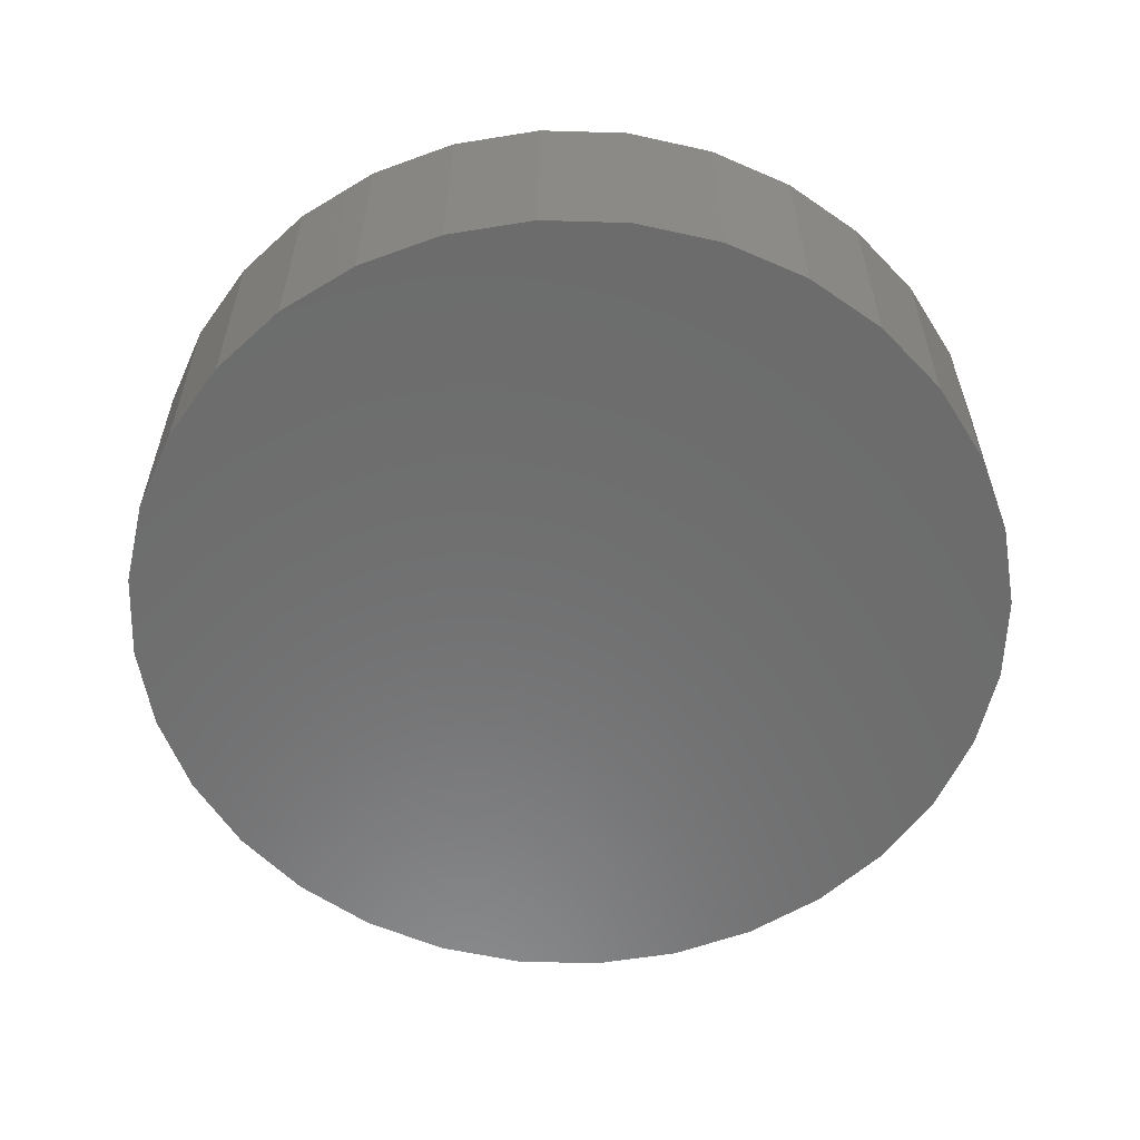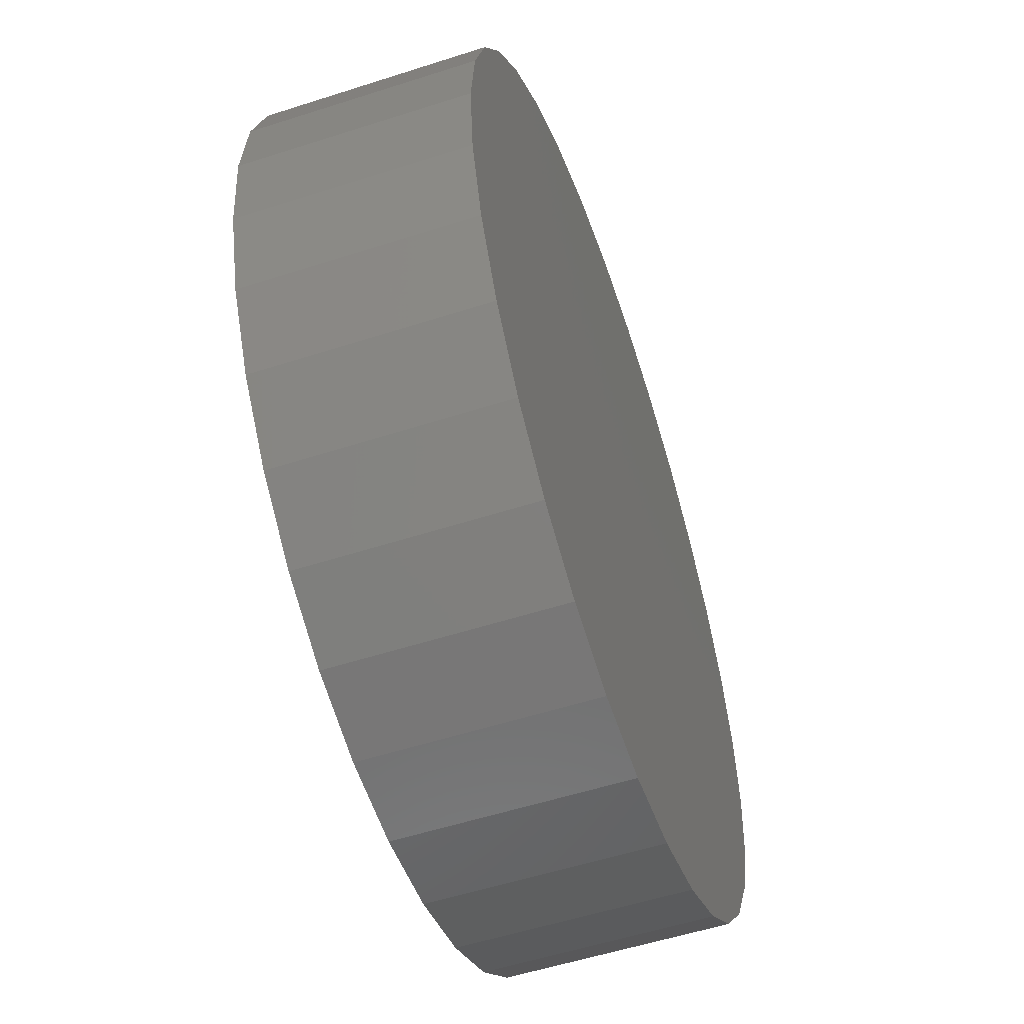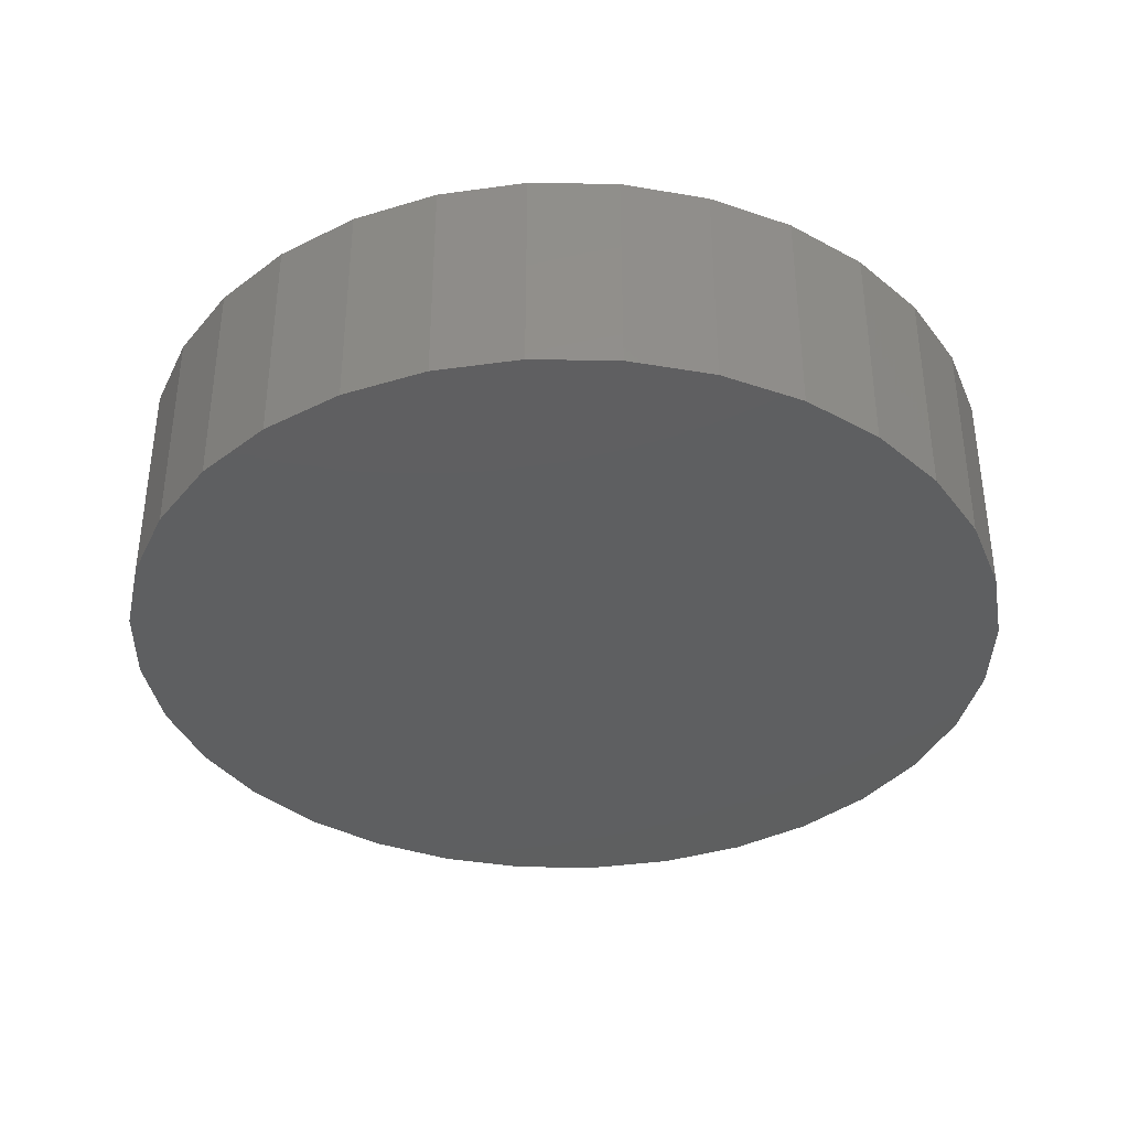
<metadata>
{"format":"stl","ext":"stl","renderer":"f3d","projection":"perspective","resolution":1024,"background":"white","views":[{"elev":-58.4,"azim":138.9,"up":"+Z"},{"elev":-55.1,"azim":108.8,"up":"+Y"},{"elev":-37.5,"azim":-130.5,"up":"+Z"}]}
</metadata>
<code>
# stl→obj: 292 verts, 580 faces
v 0.001645 0.5329 0.1562
v 0.00222 0.5178 0.1562
v -0.1023 0.5227 0.1562
v 0.001645 -0.5329 0.1562
v 0.002221 -0.5178 0.1562
v 0.1056 -0.5227 0.1562
v -0.09881 0.5079 0.1562
v -0.196 0.4784 0.1562
v -0.2023 0.4923 0.1562
v -0.2855 0.4306 0.1562
v -0.2944 0.4431 0.1562
v -0.364 0.3662 0.1562
v -0.3752 0.3768 0.1562
v -0.4284 0.2877 0.1562
v -0.4414 0.2961 0.1562
v -0.4762 0.1982 0.1562
v -0.4907 0.2039 0.1562
v -0.5057 0.101 0.1562
v -0.521 0.104 0.1562
v -0.5156 4.684e-14 0.1562
v -0.5312 6.526e-17 0.1562
v -0.5057 -0.101 0.1562
v -0.521 -0.104 0.1562
v -0.4762 -0.1982 0.1562
v -0.4907 -0.2039 0.1562
v -0.4284 -0.2877 0.1562
v -0.4414 -0.2961 0.1562
v -0.364 -0.3662 0.1562
v -0.3752 -0.3768 0.1562
v -0.2855 -0.4306 0.1562
v -0.2944 -0.4431 0.1562
v -0.196 -0.4784 0.1562
v -0.2023 -0.4923 0.1562
v -0.09881 -0.5079 0.1562
v -0.1023 -0.5227 0.1562
v 0.1032 -0.5079 0.1562
v 0.2004 -0.4784 0.1562
v 0.2056 -0.4923 0.1562
v 0.2899 -0.4306 0.1562
v 0.2977 -0.4431 0.1562
v 0.3684 -0.3662 0.1562
v 0.3785 -0.3768 0.1562
v 0.4328 -0.2877 0.1562
v 0.4447 -0.2961 0.1562
v 0.4806 -0.1982 0.1562
v 0.494 -0.2039 0.1562
v 0.5101 -0.101 0.1562
v 0.5243 -0.104 0.1562
v 0.5201 4.668e-14 0.1562
v 0.5345 0 0.1562
v 0.5101 0.101 0.1562
v 0.5243 0.104 0.1562
v 0.4806 0.1982 0.1562
v 0.494 0.2039 0.1562
v 0.4328 0.2877 0.1562
v 0.4447 0.2961 0.1562
v 0.3684 0.3662 0.1562
v 0.3785 0.3768 0.1562
v 0.2899 0.4306 0.1562
v 0.2977 0.4431 0.1562
v 0.2004 0.4784 0.1562
v 0.2056 0.4923 0.1562
v 0.1032 0.5079 0.1562
v 0.1056 0.5227 0.1562
v -0.2095 -0.511 0.1876
v -0.1057 -0.5425 0.1876
v 0.3933 -0.3911 0.1876
v 0.4621 -0.3073 0.1876
v 0.5132 -0.2117 0.1876
v 0.5447 -0.1079 0.1876
v 0.5553 -6.22e-16 0.1876
v -0.3889 -0.3911 0.1876
v -0.4577 -0.3073 0.1876
v -0.5088 -0.2117 0.1876
v -0.5403 -0.1079 0.1876
v -0.5509 2.343e-14 0.1876
v 0.3095 -0.4599 0.1876
v 0.2139 -0.511 0.1876
v 0.1101 -0.5425 0.1876
v 0.00222 -0.5531 0.1876
v -0.3051 -0.4599 0.1876
v -0.1057 0.5425 0.1876
v -0.2095 0.511 0.1876
v 0.4621 0.3073 0.1876
v 0.3933 0.3911 0.1876
v 0.5132 0.2117 0.1876
v 0.5447 0.1079 0.1876
v -0.5088 0.2117 0.1876
v -0.4577 0.3073 0.1876
v -0.3889 0.3911 0.1876
v -0.5403 0.1079 0.1876
v 0.1101 0.5425 0.1876
v 0.2139 0.511 0.1876
v 0.3095 0.4599 0.1876
v 0.00222 0.5531 0.1876
v -0.3051 0.4599 0.1876
v -0.1023 0.5227 0.03125
v 0.1056 0.5227 0.03125
v 0.001645 0.5329 0.03125
v 0.2056 0.4923 0.03125
v -0.2023 0.4923 0.03125
v 0.2977 0.4431 0.03125
v -0.2944 0.4431 0.03125
v 0.3785 0.3768 0.03125
v -0.3752 0.3768 0.03125
v 0.4447 0.2961 0.03125
v -0.4414 0.2961 0.03125
v 0.494 0.2039 0.03125
v -0.4907 0.2039 0.03125
v 0.5243 0.104 0.03125
v -0.521 0.104 0.03125
v 0.5345 0 0.03125
v -0.5312 6.526e-17 0.03125
v 0.5243 -0.104 0.03125
v -0.521 -0.104 0.03125
v 0.494 -0.2039 0.03125
v -0.4907 -0.2039 0.03125
v 0.4447 -0.2961 0.03125
v -0.4414 -0.2961 0.03125
v 0.3785 -0.3768 0.03125
v -0.3752 -0.3768 0.03125
v 0.2977 -0.4431 0.03125
v -0.2944 -0.4431 0.03125
v 0.2056 -0.4923 0.03125
v -0.2023 -0.4923 0.03125
v 0.1056 -0.5227 0.03125
v -0.1023 -0.5227 0.03125
v 0.001645 -0.5329 0.03125
v 0.00222 -0.5882 0.25
v 0.117 -0.5769 0.3516
v 0.117 -0.5769 0.25
v 0.2273 -0.5434 0.3516
v 0.2273 -0.5434 0.25
v 0.329 -0.489 0.3516
v 0.329 -0.489 0.25
v 0.4181 -0.4159 0.3516
v 0.4181 -0.4159 0.25
v 0.4913 -0.3268 0.3516
v 0.4913 -0.3268 0.25
v 0.5456 -0.2251 0.3516
v 0.5456 -0.2251 0.25
v 0.5791 -0.1147 0.3516
v 0.5791 -0.1147 0.25
v 0.5904 -6.664e-16 0.3516
v 0.5904 -1.441e-16 0.25
v 0.00222 -0.5882 0.3516
v -0.1125 -0.5769 0.25
v -0.1125 -0.5769 0.3516
v -0.2229 -0.5434 0.25
v -0.2229 -0.5434 0.3516
v -0.3245 -0.489 0.25
v -0.3245 -0.489 0.3516
v -0.4137 -0.4159 0.25
v -0.4137 -0.4159 0.3516
v -0.4868 -0.3268 0.25
v -0.4868 -0.3268 0.3516
v -0.5412 -0.2251 0.25
v -0.5412 -0.2251 0.3516
v -0.5746 -0.1147 0.25
v -0.5746 -0.1147 0.3516
v -0.5859 3.332e-16 0.25
v -0.5859 3.332e-16 0.3516
v 0.00222 0.5882 0.25
v -0.1125 0.5769 0.3516
v -0.1125 0.5769 0.25
v -0.2229 0.5434 0.3516
v -0.2229 0.5434 0.25
v -0.3245 0.489 0.3516
v -0.3245 0.489 0.25
v -0.4137 0.4159 0.3516
v -0.4137 0.4159 0.25
v -0.4868 0.3268 0.3516
v -0.4868 0.3268 0.25
v -0.5412 0.2251 0.3516
v -0.5412 0.2251 0.25
v -0.5746 0.1147 0.3516
v -0.5746 0.1147 0.25
v 0.00222 0.5882 0.3516
v 0.117 0.5769 0.25
v 0.117 0.5769 0.3516
v 0.2273 0.5434 0.25
v 0.2273 0.5434 0.3516
v 0.329 0.489 0.25
v 0.329 0.489 0.3516
v 0.4181 0.4159 0.25
v 0.4181 0.4159 0.3516
v 0.4913 0.3268 0.25
v 0.4913 0.3268 0.3516
v 0.5456 0.2251 0.25
v 0.5456 0.2251 0.3516
v 0.5791 0.1147 0.25
v 0.5791 0.1147 0.3516
v -0.6223 0.4211 0.3828
v -0.4679 0.4269 0.3828
v -0.3912 0.4984 0.3828
v 0.429 0.6302 0.3828
v 0.00222 0.635 0.3828
v 0.113 0.6253 0.3828
v 0.2204 0.5964 0.3828
v 0.1427 -0.6193 0.3828
v 0.03246 -0.6343 0.3828
v 0.429 -0.6302 0.3828
v 0.2979 -0.7002 0.3828
v 0.1558 -0.7433 0.3828
v 0.007895 -0.7579 0.3828
v -0.14 -0.7433 0.3828
v -0.07869 -0.6299 0.3828
v -0.2821 -0.7002 0.3828
v -0.4132 -0.6302 0.3828
v 0.2979 0.7002 0.3828
v 0.1558 0.7433 0.3828
v -0.14 0.7433 0.3828
v 0.007895 0.7579 0.3828
v -0.2821 0.7002 0.3828
v -0.4132 0.6302 0.3828
v -0.1045 0.626 0.3828
v -0.528 0.5359 0.3828
v -0.3039 0.5564 0.3828
v -0.2081 0.5992 0.3828
v -0.5318 0.3437 0.3828
v -0.6923 0.29 0.3828
v -0.5872 0.2363 0.3828
v -0.7354 0.1479 0.3828
v -0.6213 0.1203 0.3828
v -0.6328 -5.397e-08 0.3828
v -0.75 9.281e-17 0.3828
v -0.6231 -0.1108 0.3828
v -0.7354 -0.1479 0.3828
v -0.5942 -0.2182 0.3828
v -0.6923 -0.29 0.3828
v -0.5469 -0.3189 0.3828
v -0.4829 -0.4098 0.3828
v -0.6223 -0.4211 0.3828
v -0.3974 -0.4935 0.3828
v -0.528 -0.5359 0.3828
v -0.2977 -0.5597 0.3828
v -0.1874 -0.6061 0.3828
v 0.5438 0.5359 0.3828
v 0.3211 0.5492 0.3828
v 0.6381 0.4211 0.3828
v 0.412 0.4851 0.3828
v 0.4981 0.3967 0.3828
v 0.7081 0.29 0.3828
v 0.5655 0.2933 0.3828
v 0.7512 0.1479 0.3828
v 0.6116 0.1788 0.3828
v 0.7658 0 0.3828
v 0.6346 0.05757 0.3828
v 0.6373 -6.939e-16 0.3828
v 0.7512 -0.1479 0.3828
v 0.6291 -0.1016 0.3828
v 0.7081 -0.29 0.3828
v 0.6047 -0.2006 0.3828
v 0.5649 -0.2944 0.3828
v 0.6381 -0.4211 0.3828
v 0.506 -0.3866 0.3828
v 0.5438 -0.5359 0.3828
v 0.4321 -0.4674 0.3828
v 0.3454 -0.5343 0.3828
v 0.2486 -0.5853 0.3828
v 0.007895 0.7579 0
v 0.1558 0.7433 0
v -0.14 0.7433 0
v 0.007895 -0.7579 0
v -0.14 -0.7433 0
v 0.1558 -0.7433 0
v -0.2821 -0.7002 0
v 0.2979 -0.7002 0
v -0.4132 -0.6302 0
v 0.429 -0.6302 0
v -0.528 -0.5359 0
v 0.5438 -0.5359 0
v -0.6223 -0.4211 0
v 0.6381 -0.4211 0
v -0.6923 -0.29 0
v 0.7081 -0.29 0
v -0.7354 -0.1479 0
v 0.7512 -0.1479 0
v -0.75 9.281e-17 0
v 0.7658 0 0
v -0.7354 0.1479 0
v 0.7512 0.1479 0
v -0.6923 0.29 0
v 0.7081 0.29 0
v -0.6223 0.4211 0
v 0.6381 0.4211 0
v -0.528 0.5359 0
v 0.5438 0.5359 0
v -0.4132 0.6302 0
v 0.429 0.6302 0
v -0.2821 0.7002 0
v 0.2979 0.7002 0
f 1 2 3
f 4 5 6
f 2 7 3
f 3 7 8
f 3 8 9
f 9 8 10
f 9 10 11
f 11 10 12
f 11 12 13
f 13 12 14
f 13 14 15
f 15 14 16
f 15 16 17
f 17 16 18
f 17 18 19
f 19 18 20
f 19 20 21
f 21 20 22
f 21 22 23
f 23 22 24
f 23 24 25
f 25 24 26
f 25 26 27
f 27 26 28
f 27 28 29
f 29 28 30
f 29 30 31
f 31 30 32
f 31 32 33
f 33 32 34
f 33 34 35
f 35 34 5
f 35 5 4
f 5 36 6
f 6 36 37
f 6 37 38
f 38 37 39
f 38 39 40
f 40 39 41
f 40 41 42
f 42 41 43
f 42 43 44
f 44 43 45
f 44 45 46
f 46 45 47
f 46 47 48
f 48 47 49
f 48 49 50
f 50 49 51
f 50 51 52
f 52 51 53
f 52 53 54
f 54 53 55
f 54 55 56
f 56 55 57
f 56 57 58
f 58 57 59
f 58 59 60
f 60 59 61
f 60 61 62
f 62 61 63
f 62 63 64
f 64 63 2
f 64 2 1
f 34 65 66
f 41 67 43
f 43 67 68
f 43 68 45
f 45 68 69
f 45 69 47
f 47 69 70
f 47 70 49
f 49 70 71
f 72 28 73
f 73 28 26
f 73 26 74
f 74 26 24
f 74 24 75
f 75 24 22
f 75 22 76
f 76 22 20
f 67 41 77
f 77 41 39
f 77 39 78
f 78 39 37
f 78 37 79
f 34 66 5
f 5 66 80
f 5 80 36
f 36 80 79
f 36 79 37
f 28 72 30
f 30 72 81
f 30 81 32
f 32 81 65
f 32 65 34
f 82 83 7
f 53 84 55
f 55 84 85
f 55 85 57
f 84 53 86
f 86 53 51
f 86 51 87
f 87 51 49
f 87 49 71
f 88 14 89
f 89 14 12
f 89 12 90
f 14 88 16
f 16 88 91
f 16 91 18
f 18 91 76
f 18 76 20
f 92 61 93
f 93 61 59
f 93 59 94
f 94 59 57
f 94 57 85
f 61 92 63
f 63 92 95
f 63 95 2
f 2 95 82
f 2 82 7
f 7 83 8
f 8 83 96
f 8 96 10
f 10 96 90
f 10 90 12
f 97 98 99
f 98 97 100
f 100 97 101
f 100 101 102
f 102 101 103
f 102 103 104
f 104 103 105
f 104 105 106
f 106 105 107
f 106 107 108
f 108 107 109
f 108 109 110
f 110 109 111
f 110 111 112
f 112 111 113
f 112 113 114
f 114 113 115
f 114 115 116
f 116 115 117
f 116 117 118
f 118 117 119
f 118 119 120
f 120 119 121
f 120 121 122
f 122 121 123
f 122 123 124
f 124 123 125
f 124 125 126
f 126 125 127
f 126 127 128
f 128 6 126
f 126 6 38
f 126 38 124
f 124 38 40
f 124 40 122
f 122 40 42
f 122 42 120
f 120 42 44
f 120 44 118
f 118 44 46
f 118 46 116
f 116 46 48
f 116 48 114
f 114 48 50
f 114 50 112
f 6 128 4
f 4 128 127
f 4 127 35
f 35 127 125
f 35 125 33
f 33 125 123
f 33 123 31
f 31 123 121
f 31 121 29
f 29 121 119
f 29 119 27
f 27 119 117
f 27 117 25
f 25 117 115
f 25 115 23
f 23 115 113
f 23 113 21
f 99 3 97
f 97 3 9
f 97 9 101
f 101 9 11
f 101 11 103
f 103 11 13
f 103 13 105
f 105 13 15
f 105 15 107
f 107 15 17
f 107 17 109
f 109 17 19
f 109 19 111
f 111 19 21
f 111 21 113
f 3 99 1
f 1 99 98
f 1 98 64
f 64 98 100
f 64 100 62
f 62 100 102
f 62 102 60
f 60 102 104
f 60 104 58
f 58 104 106
f 58 106 56
f 56 106 108
f 56 108 54
f 54 108 110
f 54 110 52
f 52 110 112
f 52 112 50
f 129 130 131
f 131 130 132
f 131 132 133
f 133 132 134
f 133 134 135
f 135 134 136
f 135 136 137
f 137 136 138
f 137 138 139
f 139 138 140
f 139 140 141
f 141 140 142
f 141 142 143
f 143 142 144
f 143 144 145
f 130 129 146
f 146 129 147
f 146 147 148
f 148 147 149
f 148 149 150
f 150 149 151
f 150 151 152
f 152 151 153
f 152 153 154
f 154 153 155
f 154 155 156
f 156 155 157
f 156 157 158
f 158 157 159
f 158 159 160
f 160 159 161
f 160 161 162
f 163 164 165
f 165 164 166
f 165 166 167
f 167 166 168
f 167 168 169
f 169 168 170
f 169 170 171
f 171 170 172
f 171 172 173
f 173 172 174
f 173 174 175
f 175 174 176
f 175 176 177
f 177 176 162
f 177 162 161
f 164 163 178
f 178 163 179
f 178 179 180
f 180 179 181
f 180 181 182
f 182 181 183
f 182 183 184
f 184 183 185
f 184 185 186
f 186 185 187
f 186 187 188
f 188 187 189
f 188 189 190
f 190 189 191
f 190 191 192
f 192 191 145
f 192 145 144
f 66 147 80
f 80 147 129
f 80 129 79
f 79 129 131
f 79 131 78
f 78 131 133
f 78 133 77
f 77 133 135
f 77 135 67
f 67 135 137
f 67 137 68
f 68 137 139
f 68 139 69
f 69 139 141
f 69 141 70
f 70 141 143
f 70 143 71
f 71 143 145
f 147 66 149
f 149 66 65
f 149 65 151
f 151 65 81
f 151 81 153
f 153 81 72
f 153 72 155
f 155 72 73
f 155 73 157
f 157 73 74
f 157 74 159
f 159 74 75
f 159 75 161
f 161 75 76
f 94 181 93
f 93 181 179
f 93 179 92
f 92 179 163
f 92 163 95
f 95 163 165
f 95 165 82
f 181 94 183
f 183 94 85
f 183 85 185
f 185 85 84
f 185 84 187
f 187 84 86
f 187 86 189
f 189 86 87
f 189 87 191
f 191 87 71
f 191 71 145
f 171 96 169
f 169 96 83
f 169 83 167
f 167 83 82
f 167 82 165
f 96 171 90
f 90 171 173
f 90 173 89
f 89 173 175
f 89 175 88
f 88 175 177
f 88 177 91
f 91 177 161
f 91 161 76
f 193 194 195
f 196 197 198
f 196 198 199
f 200 201 202
f 201 203 202
f 204 203 205
f 205 203 201
f 205 201 206
f 206 201 207
f 206 207 208
f 208 207 209
f 196 210 197
f 197 210 211
f 197 211 212
f 212 211 213
f 212 214 197
f 197 214 215
f 197 215 216
f 193 195 217
f 217 195 218
f 217 218 215
f 215 218 219
f 215 219 216
f 194 193 220
f 220 193 221
f 220 221 222
f 222 221 223
f 222 223 224
f 224 223 225
f 225 223 226
f 225 226 227
f 227 226 228
f 227 228 229
f 229 228 230
f 229 230 231
f 231 230 232
f 232 230 233
f 232 233 234
f 234 233 235
f 234 235 236
f 236 235 237
f 237 235 209
f 237 209 207
f 196 199 238
f 238 199 239
f 238 239 240
f 240 239 241
f 240 241 242
f 240 242 243
f 243 242 244
f 243 244 245
f 245 244 246
f 245 246 247
f 247 246 248
f 247 248 249
f 247 249 250
f 250 249 251
f 250 251 252
f 252 251 253
f 252 253 254
f 252 254 255
f 255 254 256
f 255 256 257
f 257 256 258
f 257 258 259
f 257 259 202
f 202 259 260
f 202 260 200
f 140 256 254
f 254 253 140
f 140 253 142
f 136 256 138
f 256 140 138
f 148 236 237
f 237 207 148
f 148 207 146
f 152 232 234
f 234 236 152
f 152 236 150
f 236 148 150
f 156 232 154
f 232 152 154
f 144 142 253
f 144 253 251
f 144 251 249
f 162 225 160
f 160 225 227
f 160 227 158
f 158 227 229
f 158 229 156
f 156 229 231
f 156 231 232
f 130 200 132
f 132 200 260
f 132 260 134
f 134 260 259
f 134 259 136
f 136 259 258
f 136 258 256
f 200 130 201
f 201 130 146
f 201 146 207
f 166 218 168
f 218 195 168
f 168 195 170
f 184 241 239
f 184 239 182
f 239 199 182
f 188 244 242
f 188 242 186
f 242 241 186
f 186 241 184
f 192 246 190
f 246 244 190
f 190 244 188
f 144 249 192
f 192 249 248
f 192 248 246
f 172 220 174
f 174 220 222
f 174 222 176
f 176 222 224
f 176 224 162
f 162 224 225
f 220 172 194
f 194 172 170
f 194 170 195
f 182 199 180
f 180 199 198
f 180 198 178
f 178 198 197
f 178 197 164
f 164 197 216
f 164 216 166
f 166 216 219
f 166 219 218
f 261 262 263
f 264 265 266
f 266 265 267
f 266 267 268
f 268 267 269
f 268 269 270
f 270 269 271
f 270 271 272
f 272 271 273
f 272 273 274
f 274 273 275
f 274 275 276
f 276 275 277
f 276 277 278
f 278 277 279
f 278 279 280
f 280 279 281
f 280 281 282
f 282 281 283
f 282 283 284
f 284 283 285
f 284 285 286
f 286 285 287
f 286 287 288
f 288 287 289
f 288 289 290
f 290 289 291
f 290 291 292
f 292 291 263
f 292 263 262
f 280 247 278
f 278 247 250
f 278 250 276
f 276 250 252
f 276 252 274
f 274 252 255
f 274 255 272
f 272 255 257
f 272 257 270
f 270 257 202
f 270 202 268
f 268 202 203
f 268 203 266
f 266 203 204
f 266 204 264
f 264 204 205
f 264 205 265
f 265 205 206
f 265 206 267
f 267 206 208
f 267 208 269
f 269 208 209
f 269 209 271
f 271 209 235
f 271 235 273
f 273 235 233
f 273 233 275
f 275 233 230
f 275 230 277
f 277 230 228
f 277 228 279
f 279 228 226
f 279 226 281
f 281 226 223
f 281 223 283
f 283 223 221
f 283 221 285
f 285 221 193
f 285 193 287
f 287 193 217
f 287 217 289
f 289 217 215
f 289 215 291
f 291 215 214
f 291 214 263
f 263 214 212
f 263 212 261
f 261 212 213
f 261 213 262
f 262 213 211
f 262 211 292
f 292 211 210
f 292 210 290
f 290 210 196
f 290 196 288
f 288 196 238
f 288 238 286
f 286 238 240
f 286 240 284
f 284 240 243
f 284 243 282
f 282 243 245
f 282 245 280
f 280 245 247

</code>
